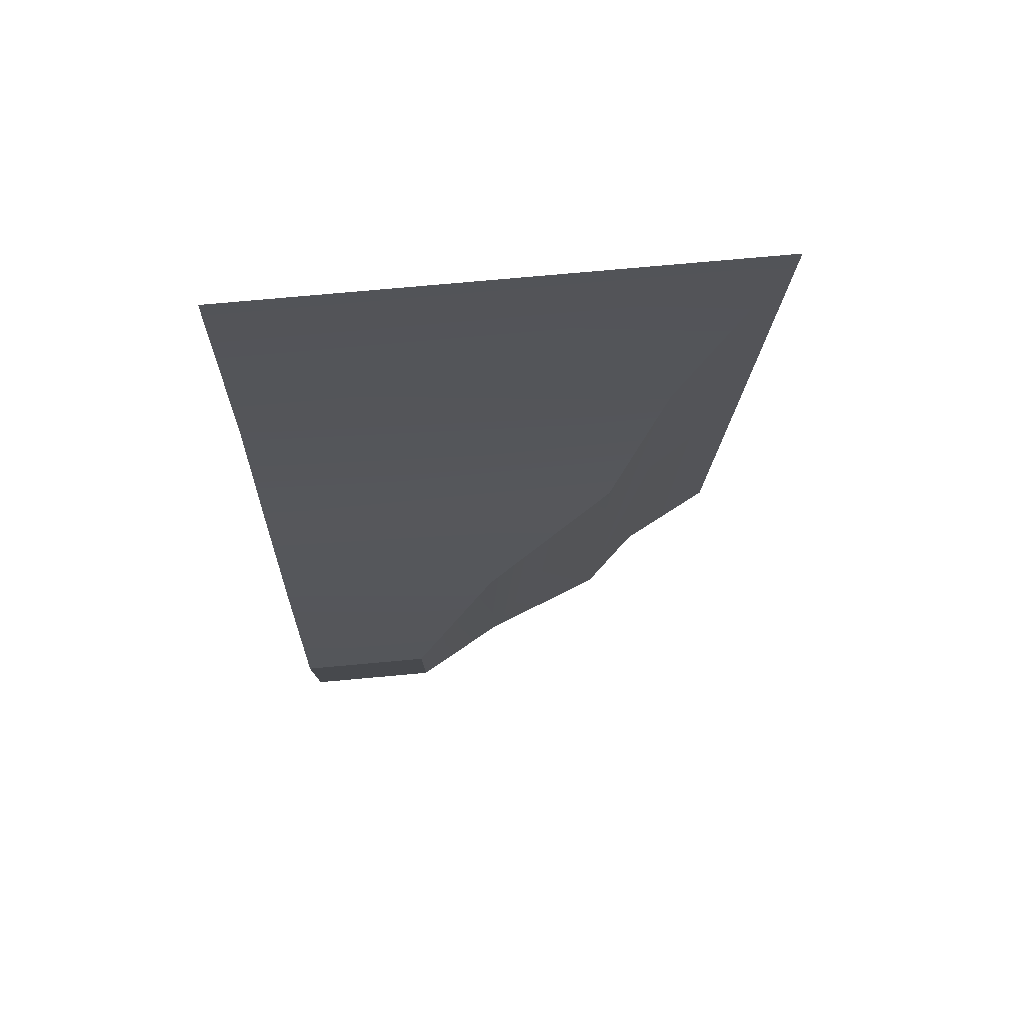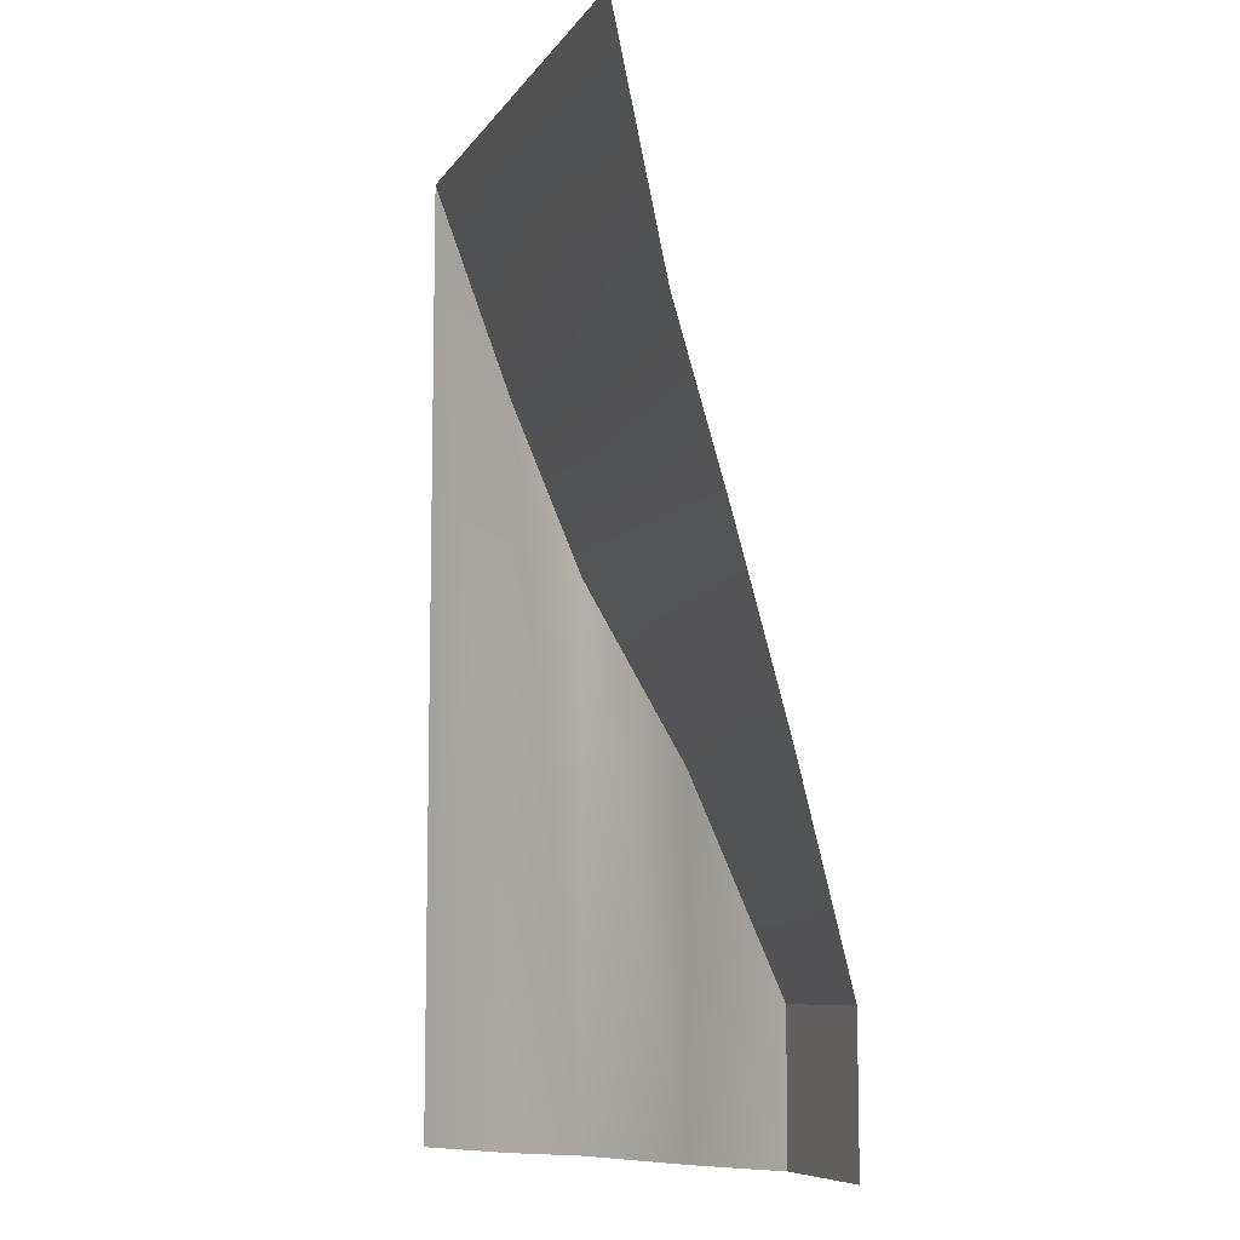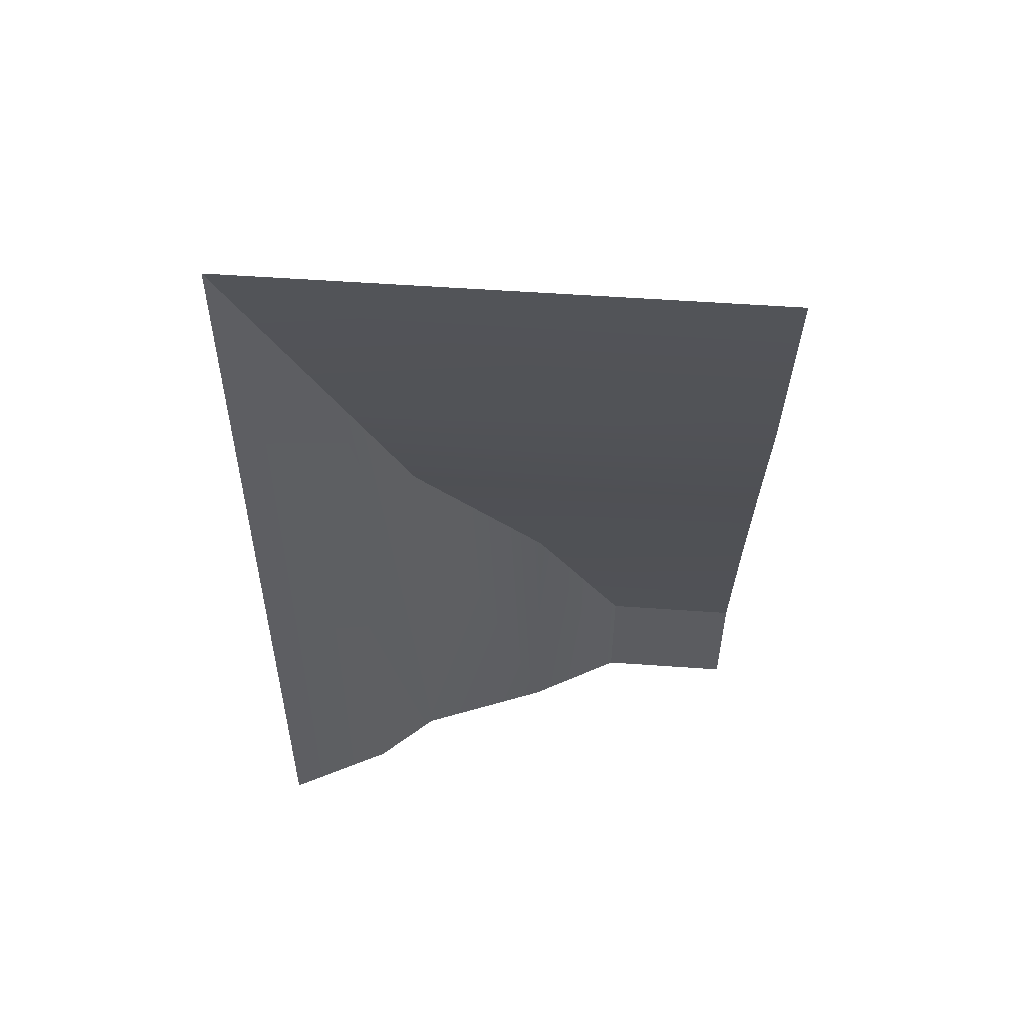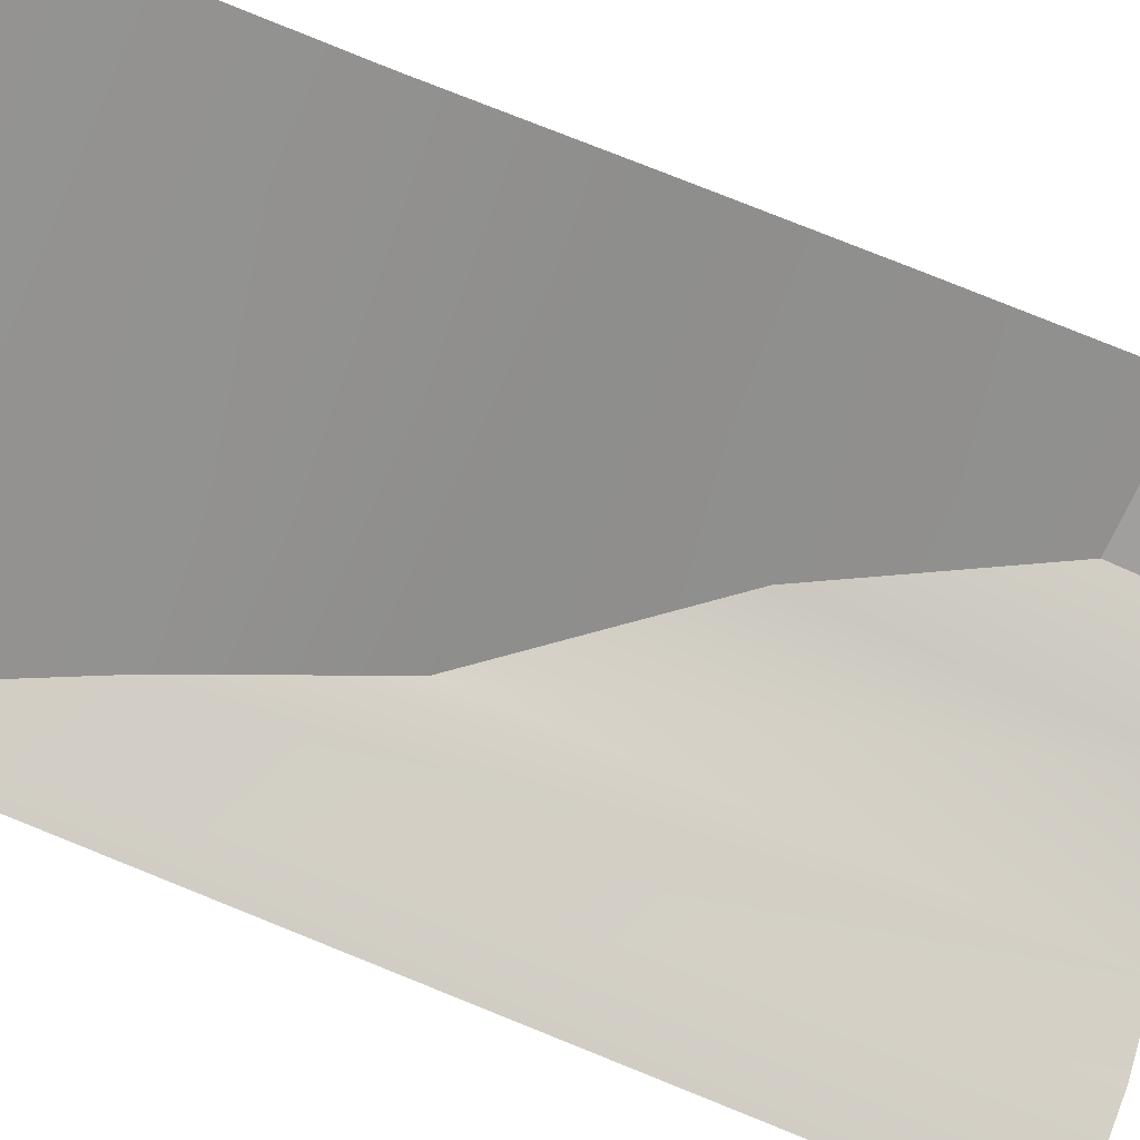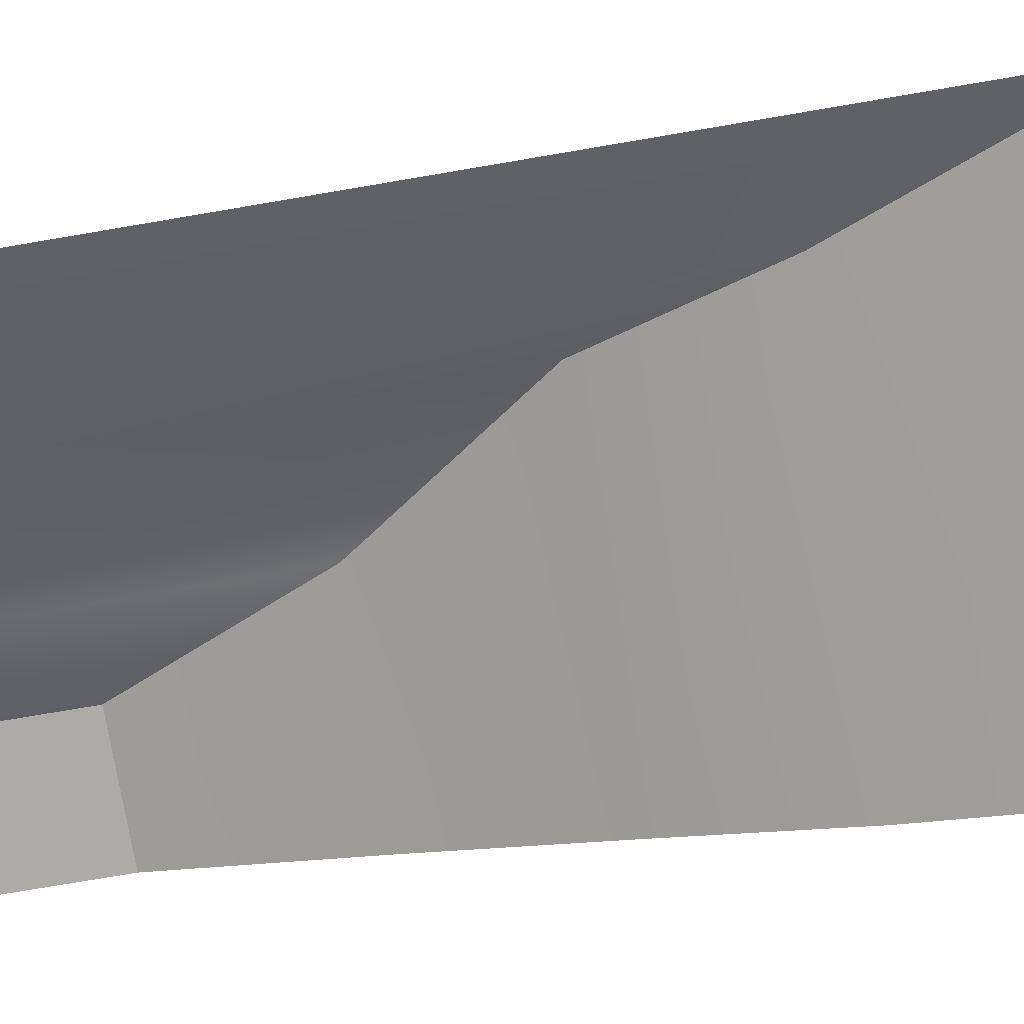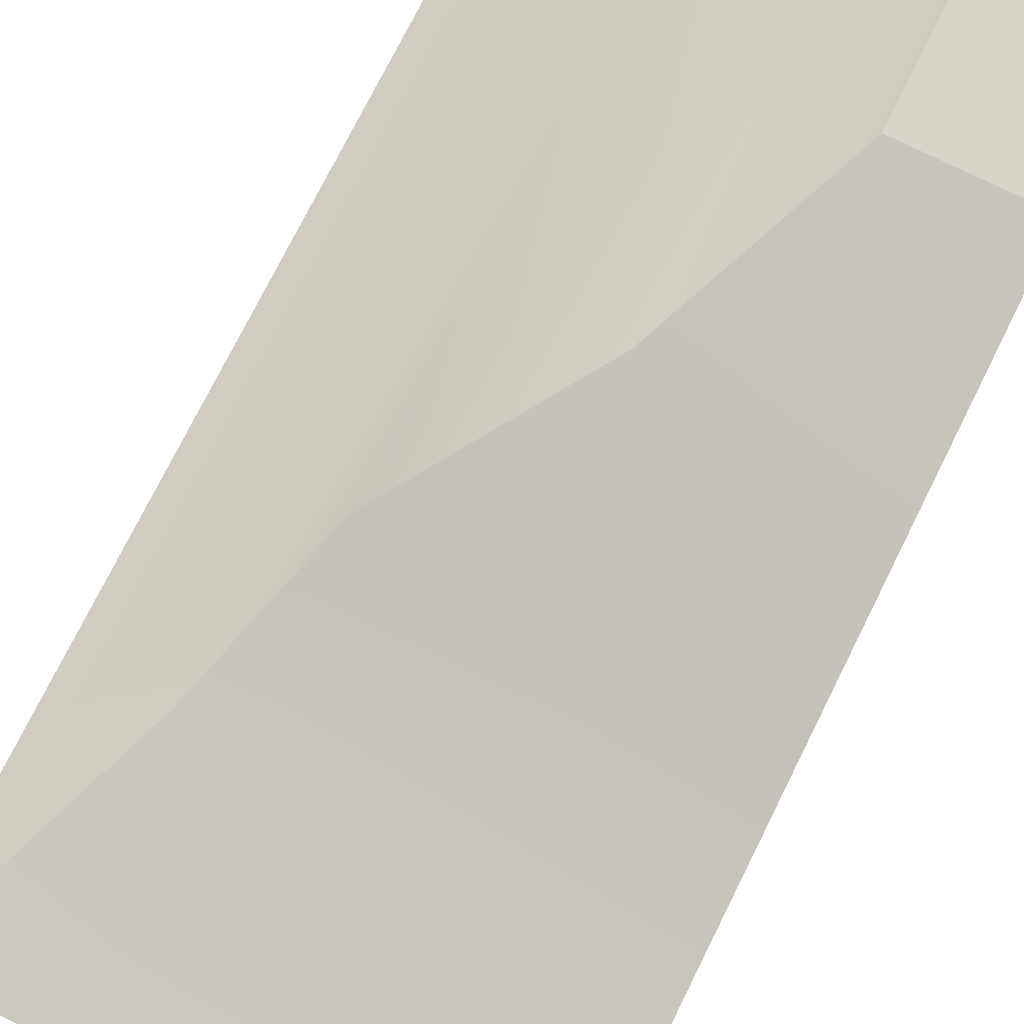
<metadata>
{"format":"obj","ext":"obj","renderer":"f3d","projection":"perspective","resolution":1024,"background":"white","views":[{"elev":78.1,"azim":174.9,"up":"+Z"},{"elev":-8.5,"azim":70.1,"up":"+Z"},{"elev":54.8,"azim":4.3,"up":"+Z"},{"elev":-71.5,"azim":65.9,"up":"+Y"},{"elev":-76.3,"azim":-80.4,"up":"+Y"},{"elev":75.5,"azim":26.5,"up":"+Y"}]}
</metadata>
<code>
o WOH_Assets_Tempelstairscorner_stairscorner
v -0.2323 0.4797 0.09902
v 2.203 0.4797 0.09902
v 2.203 1.028 -2.061
v 0.7491 1.028 -2.061
v -1.625 -0.06854 2.064
v 2.203 -0.06854 2.064
v -2.223 -0.6168 3.92
v 2.203 -0.6168 3.92
v -3.277 -1.165 6.51
v 2.203 -1.165 6.51
v -2.223 -0.6168 -3.51
v -3.277 -1.165 -3.51
v -1.625 -0.06853 -3.51
v -0.2323 0.4797 -3.51
v 0.7491 1.028 -3.51
v 2.203 1.028 -3.51
f 4 3 16 15
f 1 2 3 4
f 5 6 2 1
f 7 8 6 5
f 9 10 8 7
f 11 12 9 7
f 13 11 7 5
f 14 13 5 1
f 15 14 1 4

</code>
